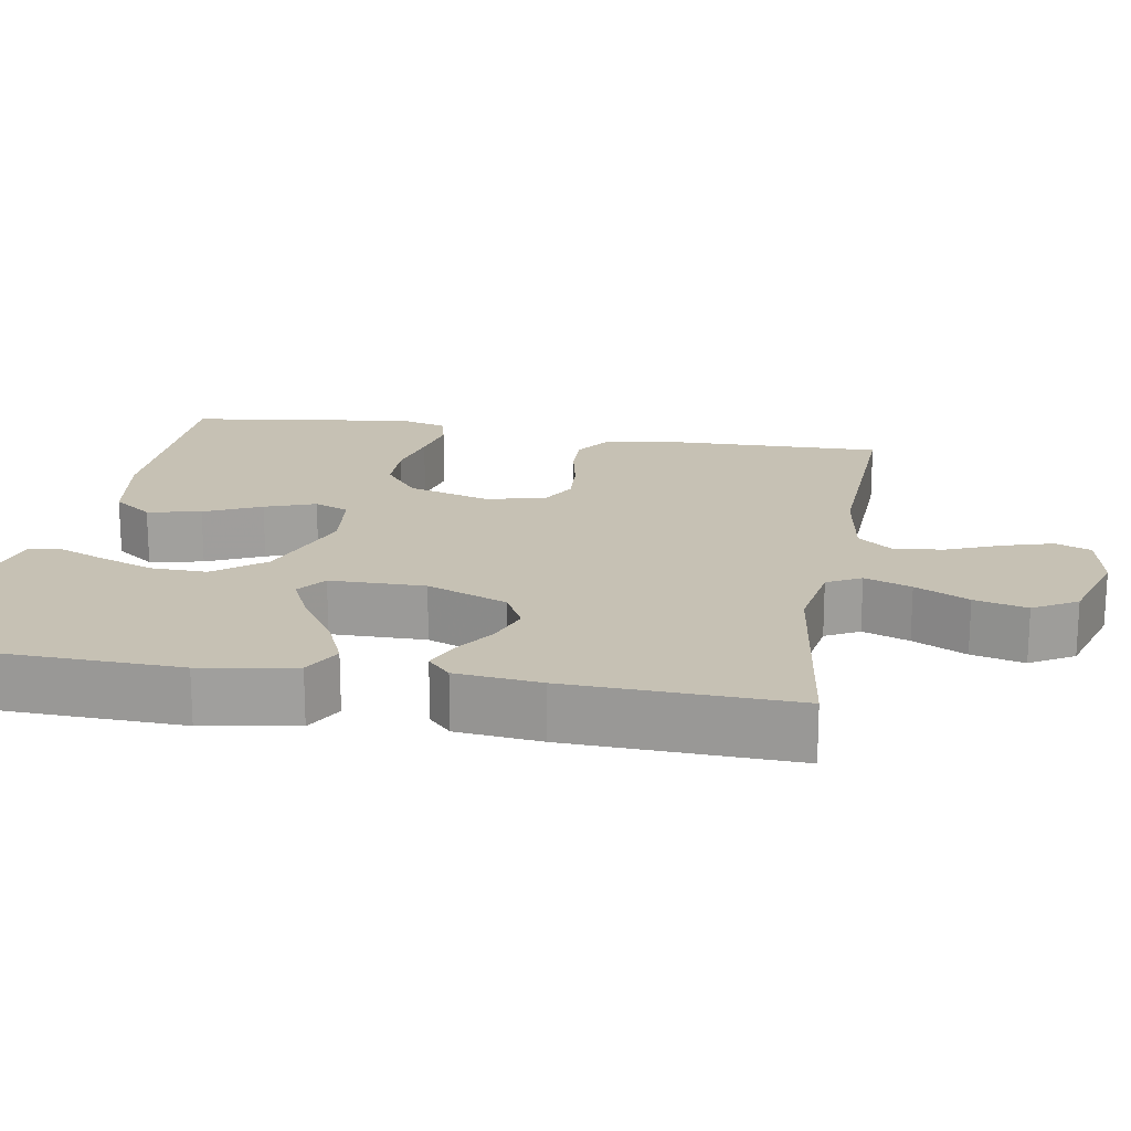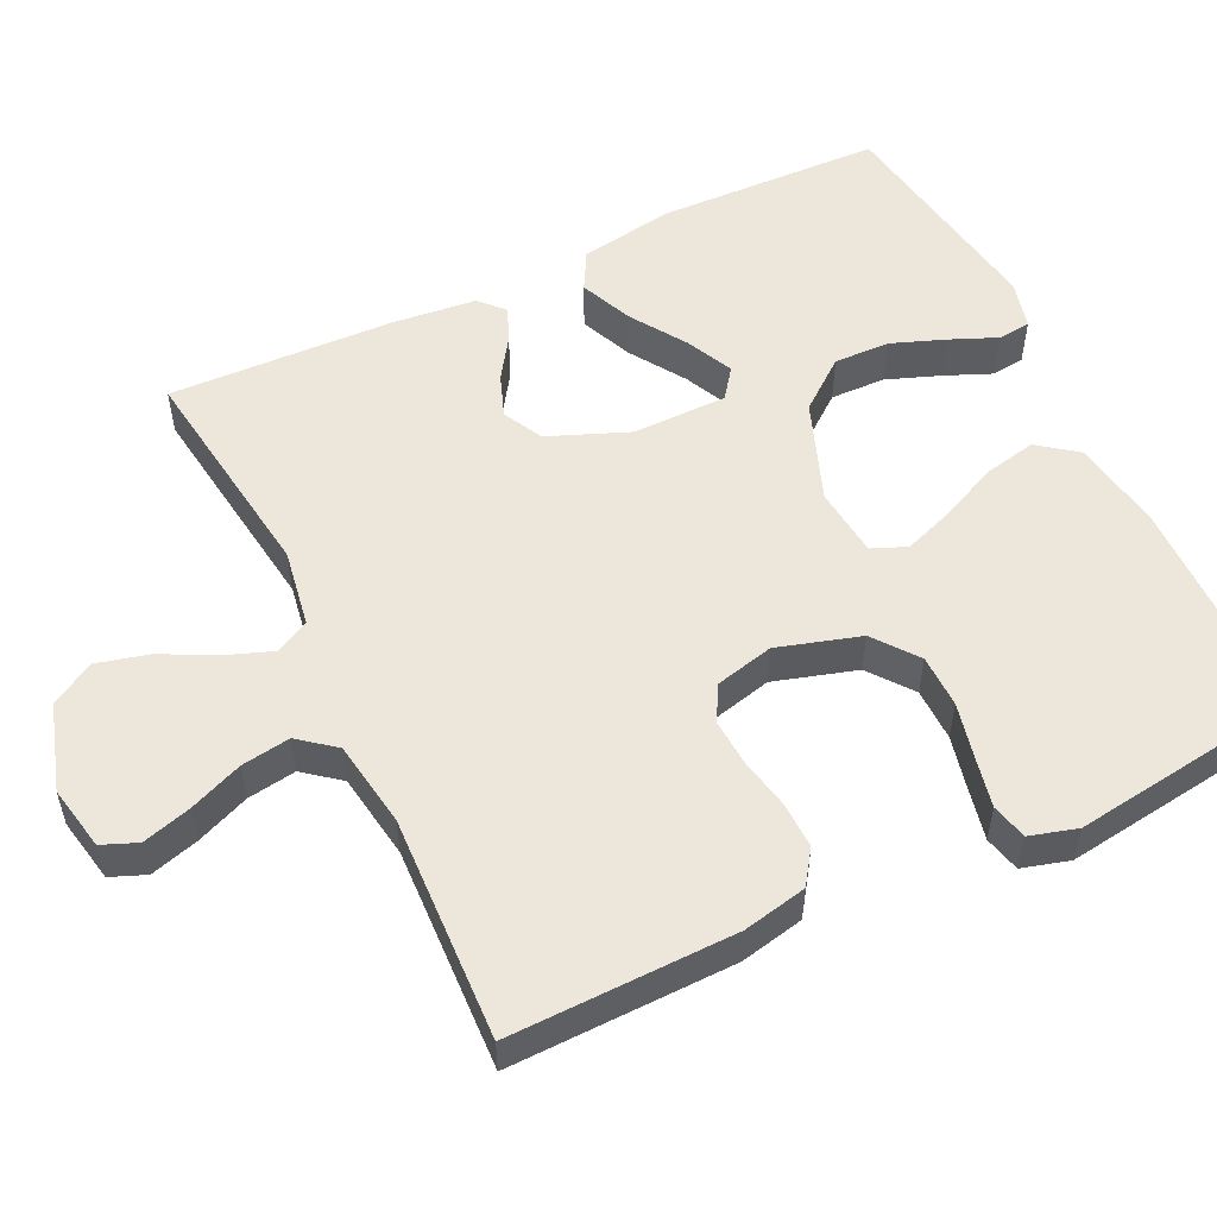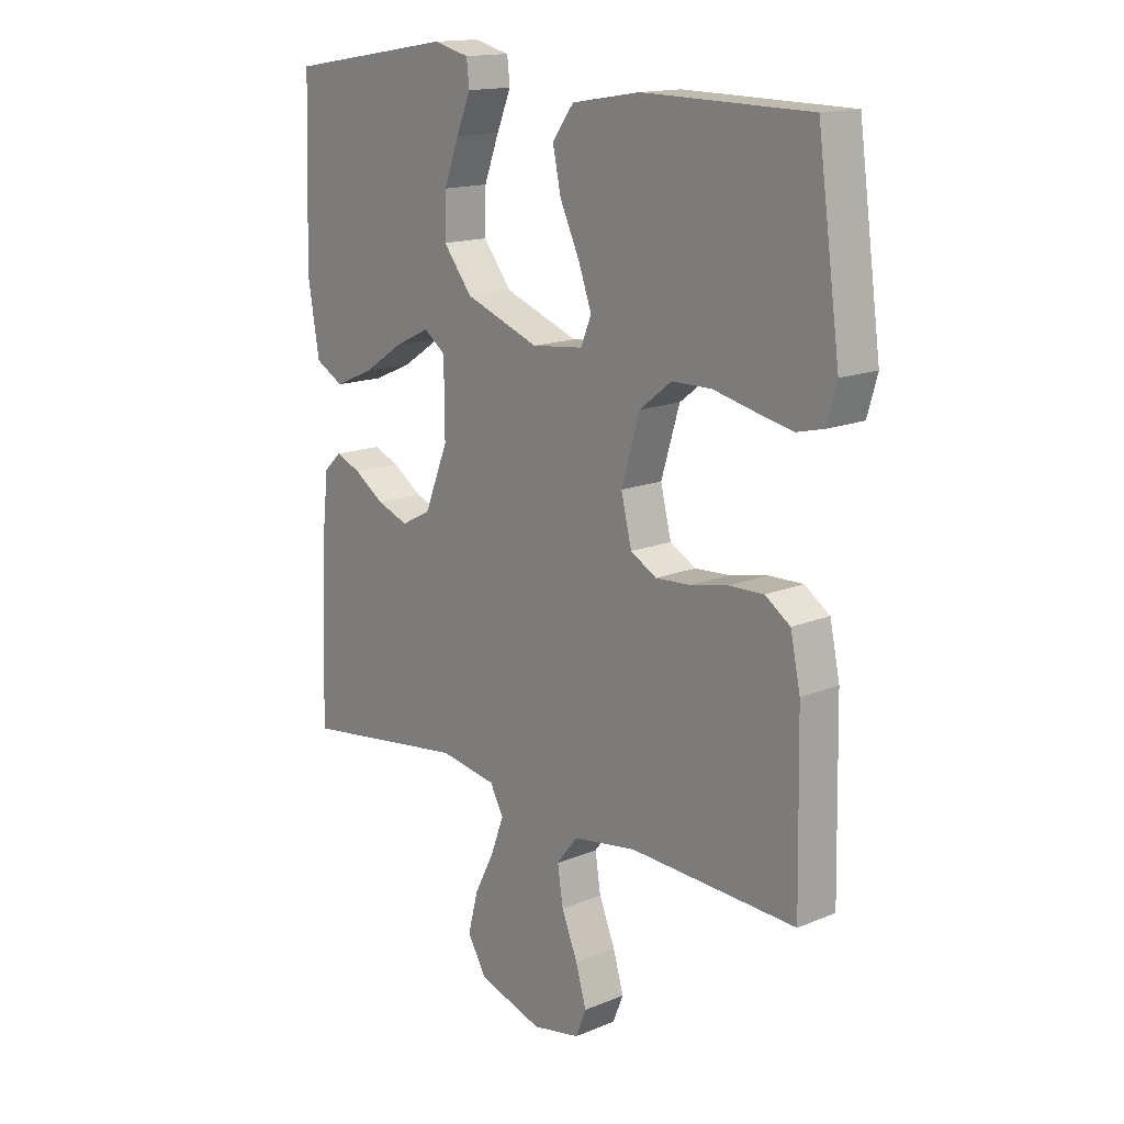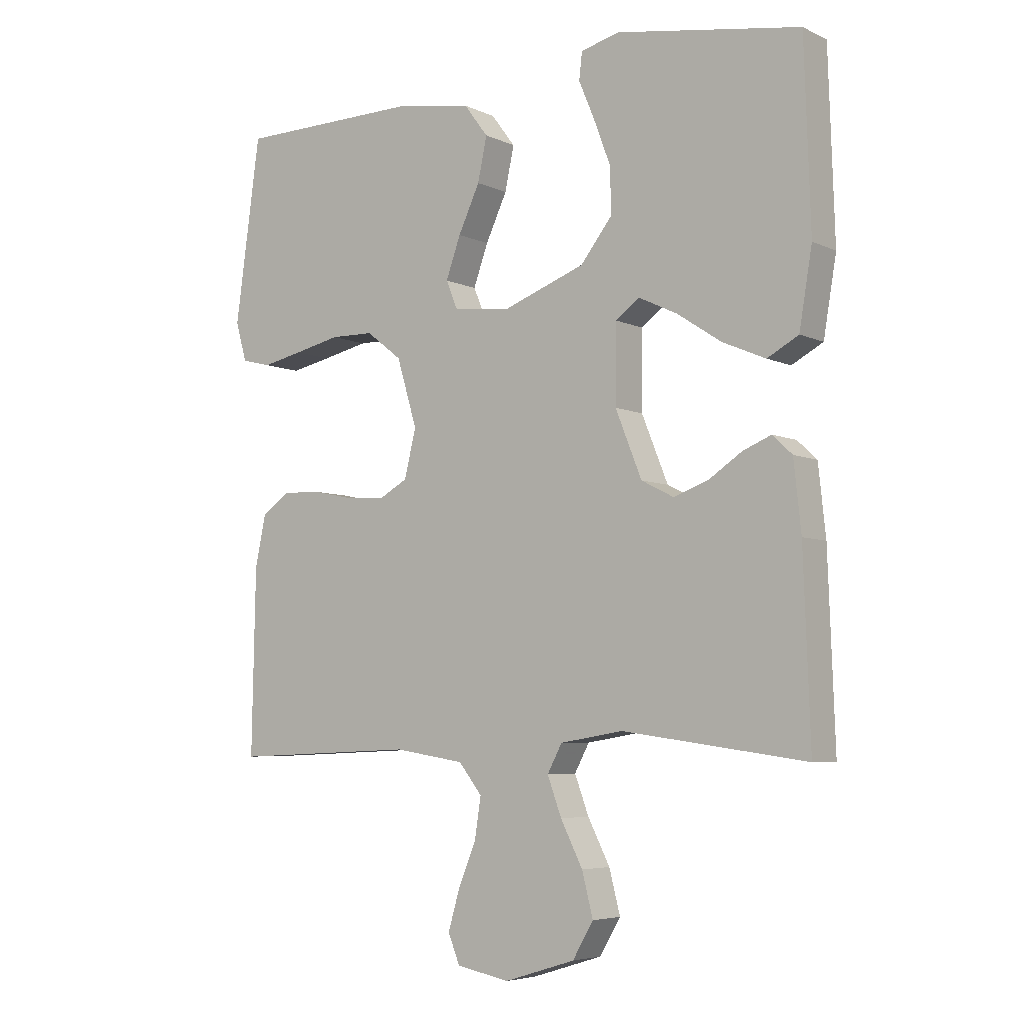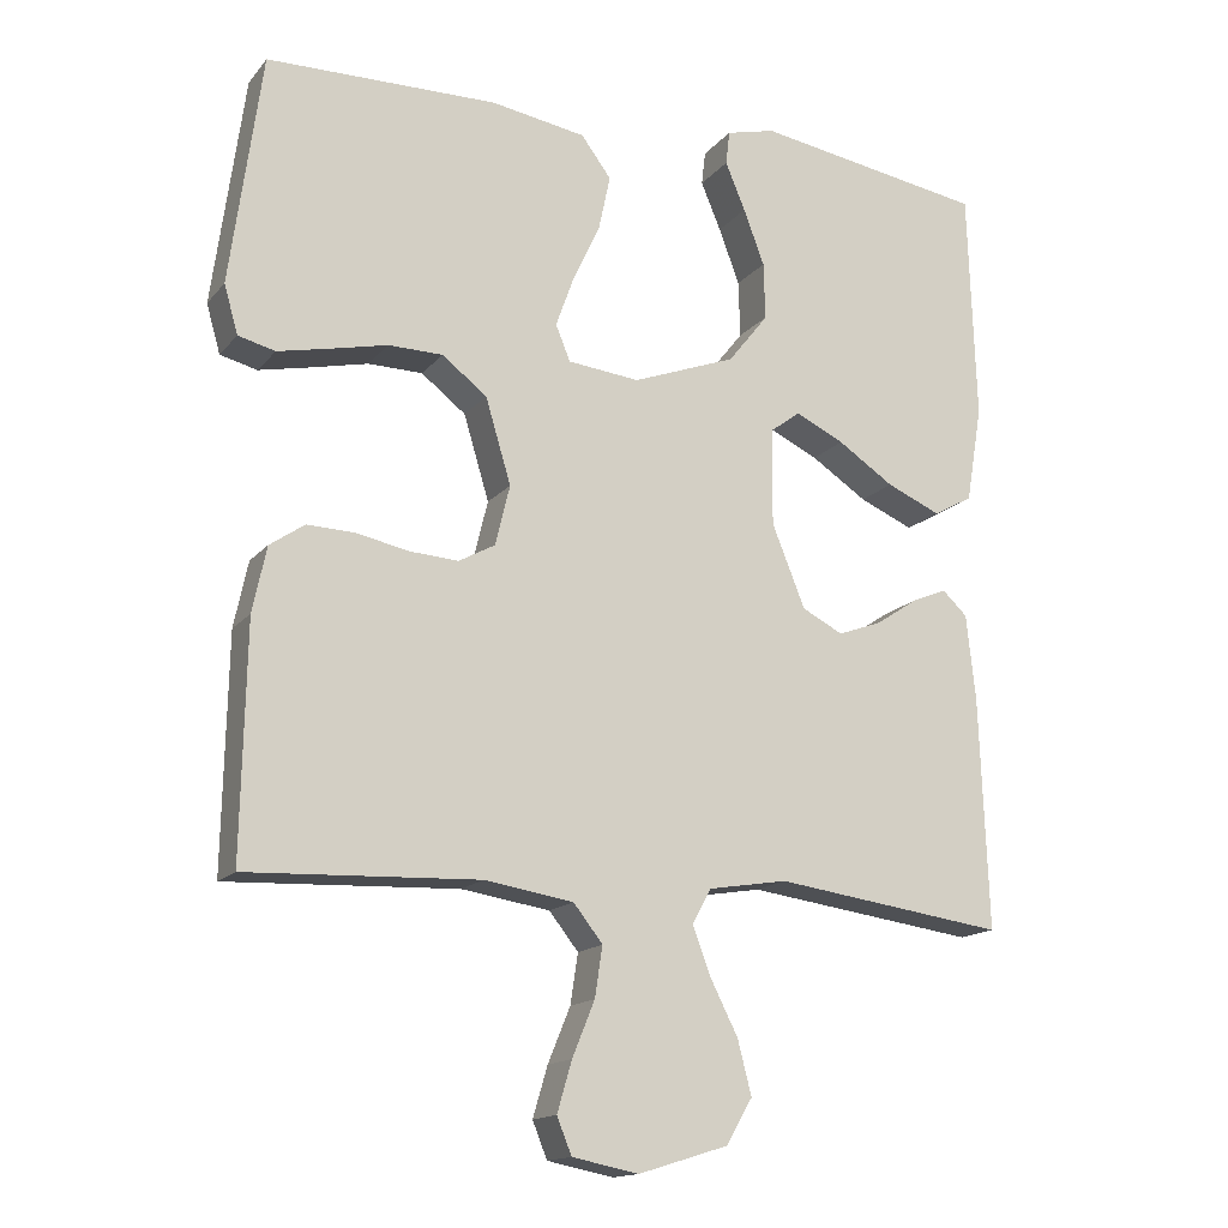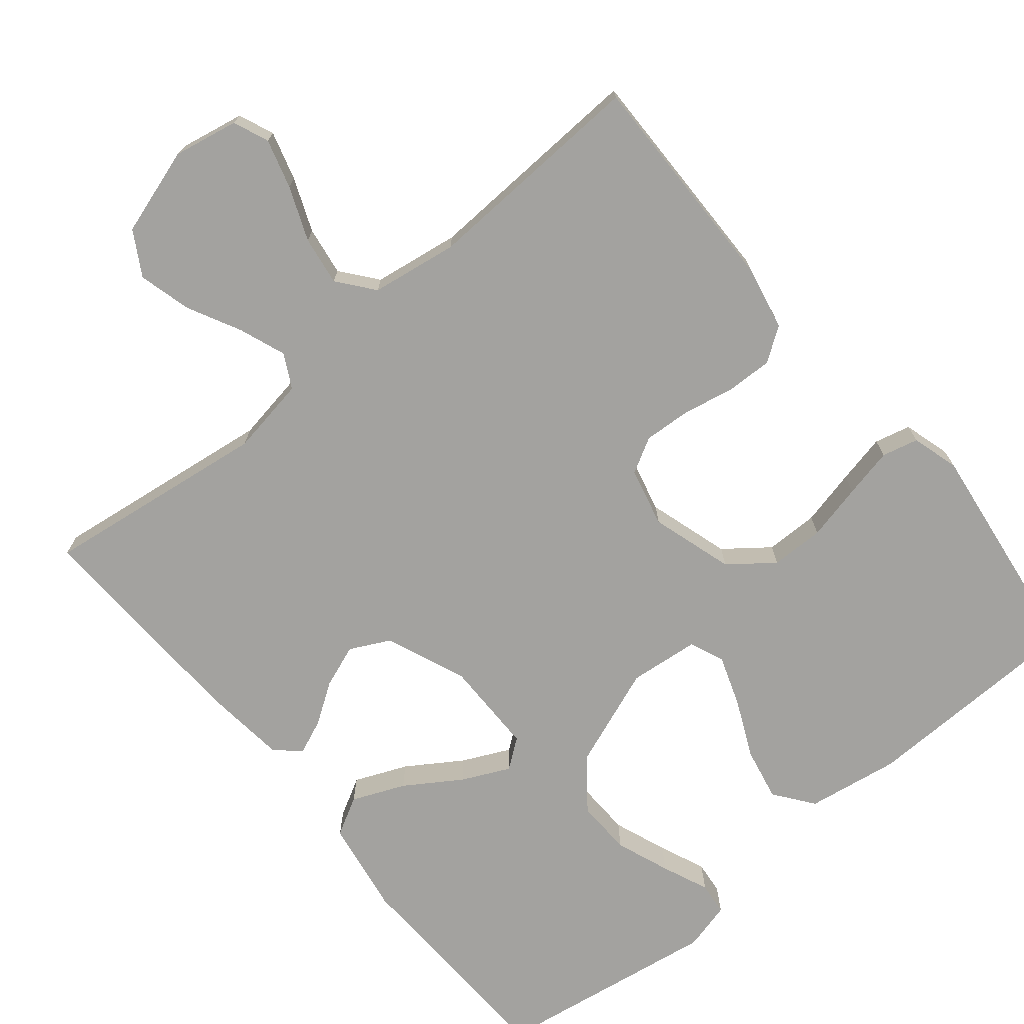
<metadata>
{"format":"obj","ext":"obj","renderer":"f3d","projection":"perspective","resolution":1024,"background":"white","views":[{"elev":18.6,"azim":99.7,"up":"+Y"},{"elev":53.9,"azim":-115.6,"up":"+Y"},{"elev":15.3,"azim":-131.1,"up":"+Z"},{"elev":-5.5,"azim":35.8,"up":"+Z"},{"elev":-15.4,"azim":-25.3,"up":"+Z"},{"elev":-72.6,"azim":-140.2,"up":"+Y"}]}
</metadata>
<code>
v -0.5 0.07 -0.5
v -0.494 0.07 -0.2
v -0.476 0.07 -0.115
v -0.431 0.07 -0.084
v -0.369 0.07 -0.086
v -0.301 0.07 -0.1
v -0.238 0.07 -0.104
v -0.191 0.07 -0.078
v -0.172 0.07 0
v -0.205 0.07 0.11
v -0.263 0.07 0.155
v -0.334 0.07 0.156
v -0.409 0.07 0.139
v -0.475 0.07 0.125
v -0.523 0.07 0.137
v -0.541 0.07 0.2
v -0.5 0.07 0.5
v -0.2 0.07 0.505
v -0.077 0.07 0.485
v -0.038 0.07 0.433
v -0.053 0.07 0.362
v -0.088 0.07 0.287
v -0.112 0.07 0.22
v -0.093 0.07 0.174
v 0 0.07 0.164
v 0.134 0.07 0.214
v 0.186 0.07 0.28
v 0.184 0.07 0.354
v 0.157 0.07 0.426
v 0.131 0.07 0.488
v 0.136 0.07 0.532
v 0.2 0.07 0.548
v 0.5 0.07 0.5
v 0.51 0.07 0.2
v 0.489 0.07 0.075
v 0.438 0.07 0.047
v 0.368 0.07 0.077
v 0.295 0.07 0.125
v 0.232 0.07 0.155
v 0.193 0.07 0.126
v 0.192 0.07 0
v 0.235 0.07 -0.107
v 0.288 0.07 -0.134
v 0.345 0.07 -0.113
v 0.399 0.07 -0.077
v 0.445 0.07 -0.058
v 0.477 0.07 -0.088
v 0.489 0.07 -0.2
v 0.5 0.07 -0.5
v 0.2 0.07 -0.459
v 0.097 0.07 -0.476
v 0.073 0.07 -0.521
v 0.096 0.07 -0.583
v 0.132 0.07 -0.654
v 0.15 0.07 -0.724
v 0.116 0.07 -0.782
v 0 0.07 -0.818
v -0.086 0.07 -0.801
v -0.105 0.07 -0.754
v -0.086 0.07 -0.689
v -0.057 0.07 -0.618
v -0.047 0.07 -0.553
v -0.085 0.07 -0.505
v -0.2 0.07 -0.487
v -0.5 0 -0.5
v -0.494 0 -0.2
v -0.476 0 -0.115
v -0.431 0 -0.084
v -0.369 0 -0.086
v -0.301 0 -0.1
v -0.238 0 -0.104
v -0.191 0 -0.078
v -0.172 0 0
v -0.205 0 0.11
v -0.263 0 0.155
v -0.334 0 0.156
v -0.409 0 0.139
v -0.475 0 0.125
v -0.523 0 0.137
v -0.541 0 0.2
v -0.5 0 0.5
v -0.2 0 0.505
v -0.077 0 0.485
v -0.038 0 0.433
v -0.053 0 0.362
v -0.088 0 0.287
v -0.112 0 0.22
v -0.093 0 0.174
v 0 0 0.164
v 0.134 0 0.214
v 0.186 0 0.28
v 0.184 0 0.354
v 0.157 0 0.426
v 0.131 0 0.488
v 0.136 0 0.532
v 0.2 0 0.548
v 0.5 0 0.5
v 0.51 0 0.2
v 0.489 0 0.075
v 0.438 0 0.047
v 0.368 0 0.077
v 0.295 0 0.125
v 0.232 0 0.155
v 0.193 0 0.126
v 0.192 0 0
v 0.235 0 -0.107
v 0.288 0 -0.134
v 0.345 0 -0.113
v 0.399 0 -0.077
v 0.445 0 -0.058
v 0.477 0 -0.088
v 0.489 0 -0.2
v 0.5 0 -0.5
v 0.2 0 -0.459
v 0.097 0 -0.476
v 0.073 0 -0.521
v 0.096 0 -0.583
v 0.132 0 -0.654
v 0.15 0 -0.724
v 0.116 0 -0.782
v 0 0 -0.818
v -0.086 0 -0.801
v -0.105 0 -0.754
v -0.086 0 -0.689
v -0.057 0 -0.618
v -0.047 0 -0.553
v -0.085 0 -0.505
v -0.2 0 -0.487
f 59 60 61
f 58 59 61
f 57 58 61
f 56 57 61
f 55 56 61
f 54 55 61
f 53 54 61
f 52 53 61 62
f 51 52 62 63
f 48 49 50
f 47 48 50
f 46 47 50
f 45 46 50
f 44 45 50
f 51 63 64
f 50 51 64
f 44 50 64
f 43 44 64
f 36 37 38
f 35 36 38
f 34 35 38
f 33 34 38
f 32 33 38
f 31 32 38
f 30 31 38
f 29 30 38
f 20 21 22
f 19 20 22
f 18 19 22
f 17 18 22
f 16 17 22
f 15 16 22
f 14 15 22
f 13 14 22
f 12 13 22
f 11 12 22 23
f 10 11 23 24
f 4 5 6
f 3 4 6
f 2 3 6
f 1 2 6
f 64 1 6
f 64 6 7
f 64 7 8
f 43 64 8
f 42 43 8
f 41 42 8 9
f 10 24 25
f 9 10 25
f 41 9 25
f 40 41 25
f 39 40 25 26
f 38 39 26 27
f 28 29 38
f 27 28 38
f 125 124 123
f 125 123 122
f 125 122 121
f 125 121 120
f 125 120 119
f 125 119 118
f 125 118 117
f 126 125 117 116
f 127 126 116 115
f 114 113 112
f 114 112 111
f 114 111 110
f 114 110 109
f 114 109 108
f 128 127 115
f 128 115 114
f 128 114 108
f 128 108 107
f 102 101 100
f 102 100 99
f 102 99 98
f 102 98 97
f 102 97 96
f 102 96 95
f 102 95 94
f 102 94 93
f 86 85 84
f 86 84 83
f 86 83 82
f 86 82 81
f 86 81 80
f 86 80 79
f 86 79 78
f 86 78 77
f 86 77 76
f 87 86 76 75
f 88 87 75 74
f 70 69 68
f 70 68 67
f 70 67 66
f 70 66 65
f 70 65 128
f 71 70 128
f 72 71 128
f 72 128 107
f 72 107 106
f 73 72 106 105
f 89 88 74
f 89 74 73
f 89 73 105
f 89 105 104
f 90 89 104 103
f 91 90 103 102
f 102 93 92
f 102 92 91
f 1 65 66 2
f 2 66 67 3
f 3 67 68 4
f 4 68 69 5
f 5 69 70 6
f 6 70 71 7
f 7 71 72 8
f 8 72 73 9
f 9 73 74 10
f 10 74 75 11
f 11 75 76 12
f 12 76 77 13
f 13 77 78 14
f 14 78 79 15
f 15 79 80 16
f 16 80 81 17
f 17 81 82 18
f 18 82 83 19
f 19 83 84 20
f 20 84 85 21
f 21 85 86 22
f 22 86 87 23
f 23 87 88 24
f 24 88 89 25
f 25 89 90 26
f 26 90 91 27
f 27 91 92 28
f 28 92 93 29
f 29 93 94 30
f 30 94 95 31
f 31 95 96 32
f 32 96 97 33
f 33 97 98 34
f 34 98 99 35
f 35 99 100 36
f 36 100 101 37
f 37 101 102 38
f 38 102 103 39
f 39 103 104 40
f 40 104 105 41
f 41 105 106 42
f 42 106 107 43
f 43 107 108 44
f 44 108 109 45
f 45 109 110 46
f 46 110 111 47
f 47 111 112 48
f 48 112 113 49
f 49 113 114 50
f 50 114 115 51
f 51 115 116 52
f 52 116 117 53
f 53 117 118 54
f 54 118 119 55
f 55 119 120 56
f 56 120 121 57
f 57 121 122 58
f 58 122 123 59
f 59 123 124 60
f 60 124 125 61
f 61 125 126 62
f 62 126 127 63
f 63 127 128 64
f 64 128 65 1

</code>
